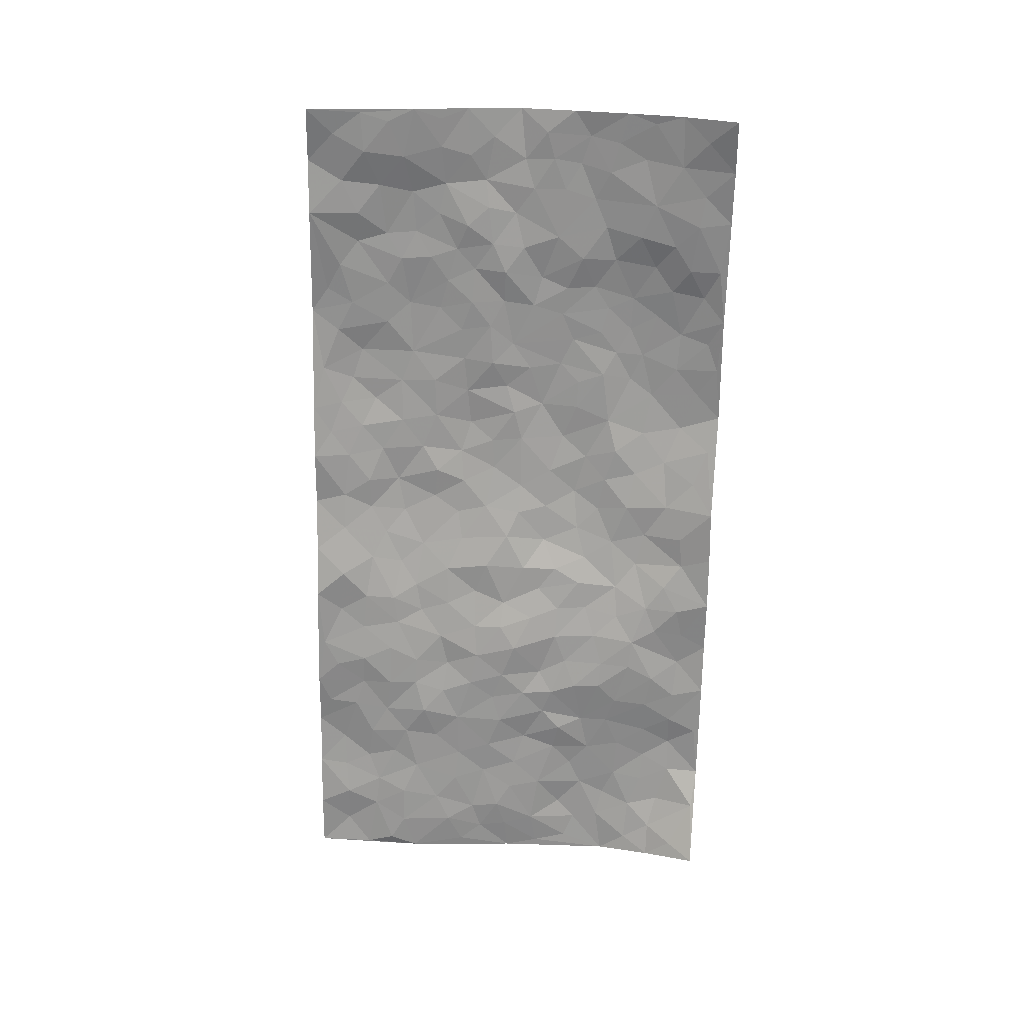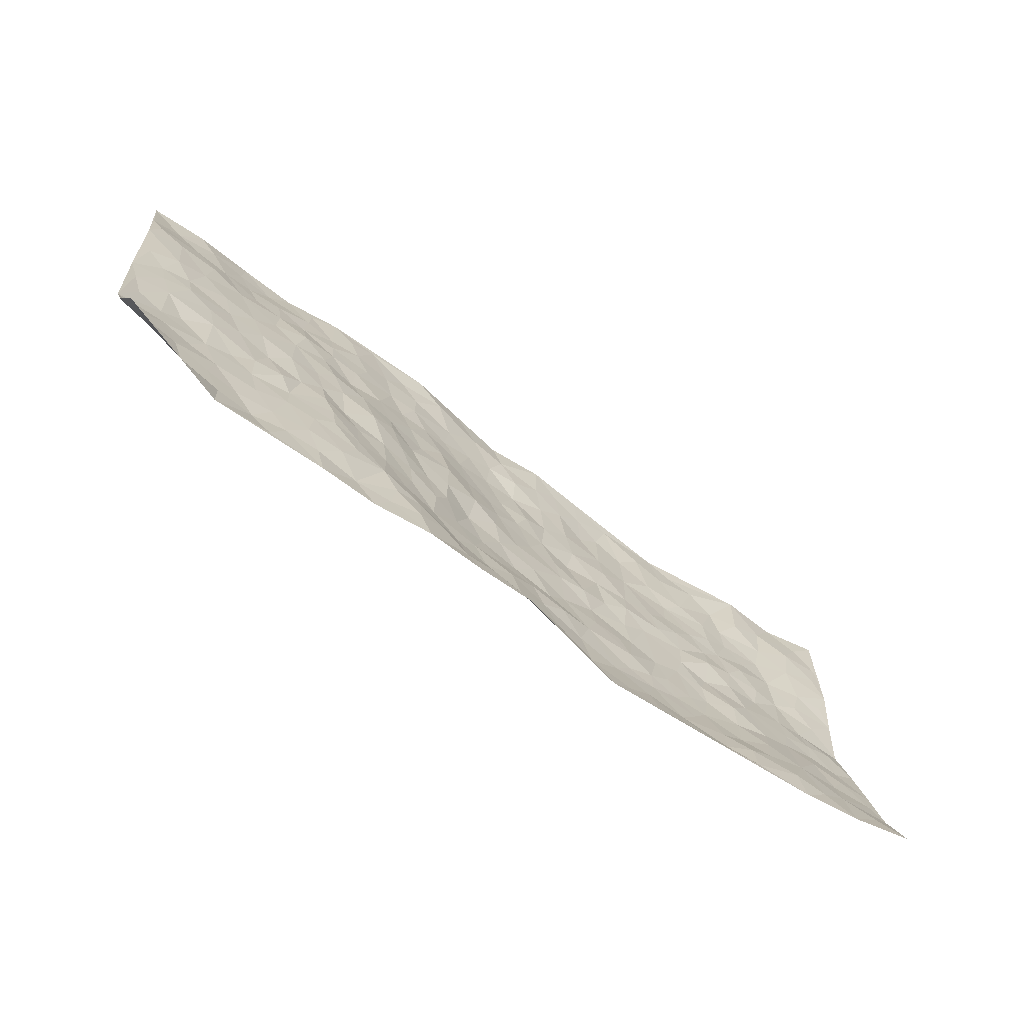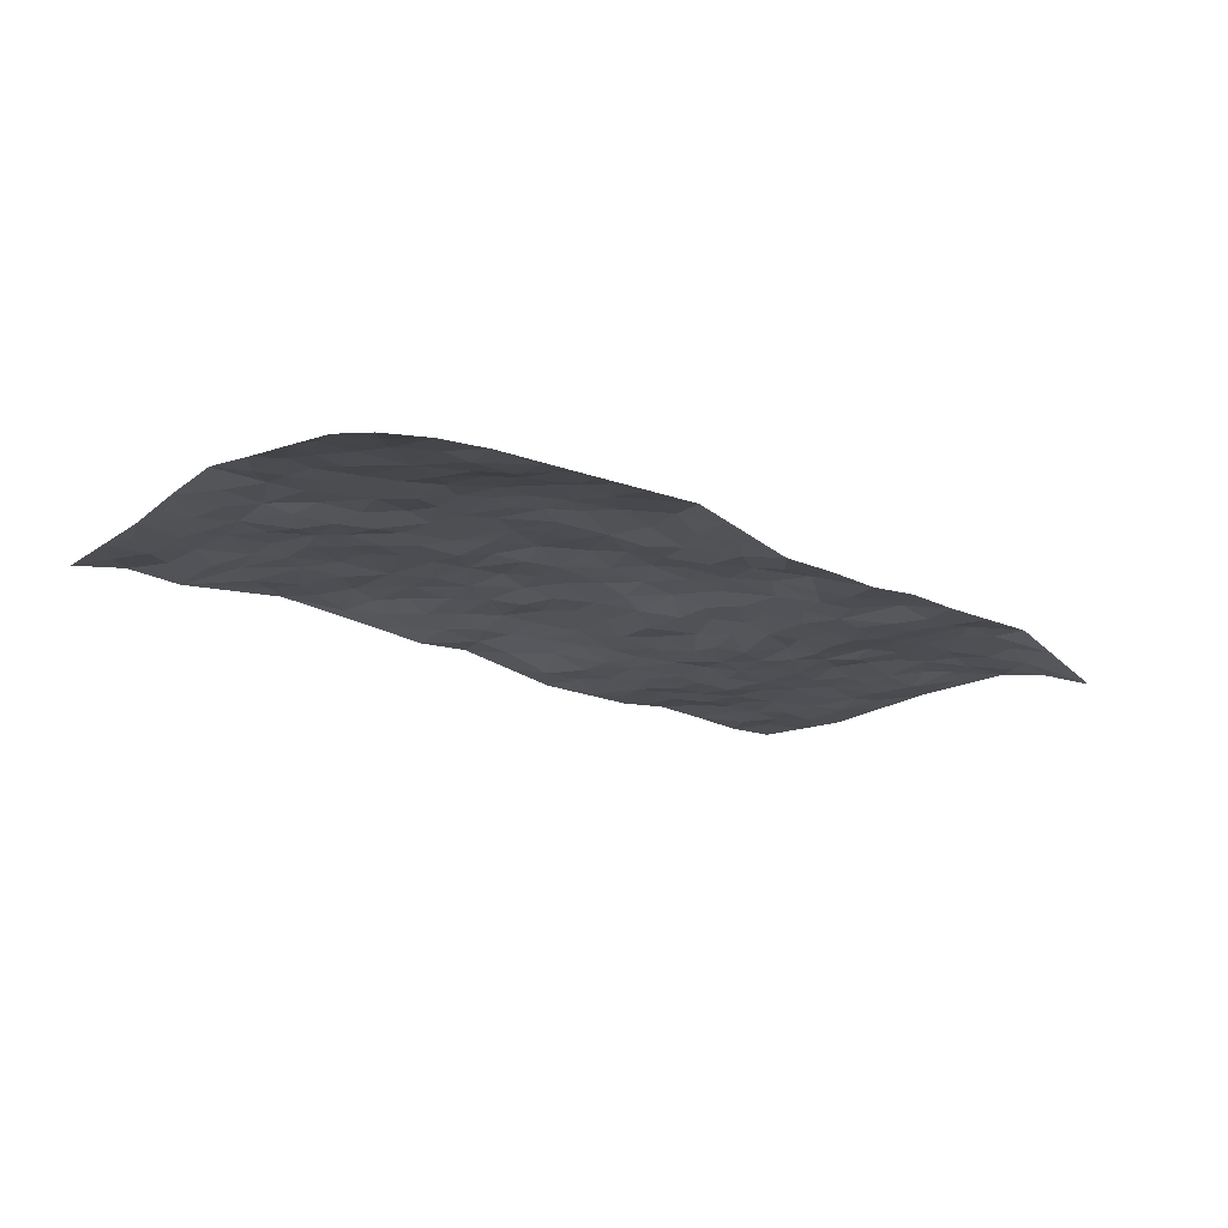
<metadata>
{"format":"obj","ext":"obj","renderer":"f3d","projection":"perspective","resolution":1024,"background":"white","views":[{"elev":-68.7,"azim":-94.2,"up":"+Z"},{"elev":-69.6,"azim":142.0,"up":"+Y"},{"elev":-20.1,"azim":-45.7,"up":"+Z"}]}
</metadata>
<code>
v -1.019 0.07569 -0.09934
v -0.9692 1.062 -0.04693
v 0.9268 -0.026 -0.09404
v 0.9942 0.9557 0.01221
v -0.8223 0.4502 -0.01013
v -1.001 0.5674 -0.001002
v -0.8858 0.4185 -0.01347
v -0.04451 0.02404 -0.05628
v -1.013 0.3192 -0.04298
v -0.9521 0.4021 -0.02046
v -0.7765 0.05914 -0.05556
v -1.017 0.1956 -0.06249
v -0.7403 0.3462 -0.01515
v -0.8983 0.06611 -0.07263
v -0.8716 0.3496 -0.0266
v -0.5332 0.04683 -0.03499
v -0.994 0.2562 -0.04904
v -0.3278 0.196 0.00999
v -0.8056 0.3788 -0.01454
v -0.8999 0.1841 -0.05308
v -0.9625 0.1325 -0.07447
v -0.8351 0.1249 -0.05665
v -0.7089 0.1803 -0.0372
v -0.7624 0.1318 -0.05259
v -0.9088 0.2702 -0.03586
v -0.9424 0.3349 -0.0331
v -0.8035 0.2358 -0.03893
v -0.7246 0.2637 -0.02815
v -0.8852 0.5488 -0.001415
v -1.007 0.4436 -0.02317
v -0.7247 1.048 -0.02389
v -0.57 0.2654 0.001904
v 0.2257 0.1592 -0.03978
v -0.9852 0.8148 -0.03447
v -0.39 0.4259 0.01781
v -0.7893 0.8083 -0.002774
v -0.8012 0.8869 -0.01211
v -0.6035 0.488 0.009938
v -0.6141 0.6508 0.004717
v -0.4817 1.036 0.0123
v -0.9667 0.7517 -0.02341
v -0.6777 0.6114 -0.003189
v -0.3946 0.7875 0.0198
v -0.5397 0.3215 0.00708
v -0.4923 0.2639 0.007528
v -0.531 0.2033 -0.001669
v -0.4593 0.6737 0.01178
v -0.3804 0.5924 0.01046
v 0.1477 0.4777 -0.01257
v -0.3658 0.2525 0.0121
v -0.2212 0.6353 0.02778
v -0.3861 0.6621 0.0157
v -0.3422 0.08795 -0.007753
v -0.6356 0.7566 0.002535
v -0.4287 0.2291 0.007774
v -0.8854 0.6785 -0.01005
v -0.06108 0.3643 0.01738
v 0.03391 0.3502 0.007446
v 0.2788 0.4483 -0.02545
v -0.1083 0.57 0.02009
v -0.1786 0.5782 0.01992
v 0.08305 0.6382 0.005037
v -0.6591 0.3953 -0.009326
v -0.7646 0.6277 -0.004234
v -0.9533 0.8733 -0.03638
v -0.5969 0.1751 -0.01632
v -0.4101 0.04805 -0.0228
v -0.8172 0.5234 -0.004334
v -0.6529 0.2205 -0.01534
v -0.6558 0.0694 -0.04286
v -0.2879 0.0293 -0.01605
v -0.6531 0.1393 -0.03703
v -0.588 0.09879 -0.02419
v -0.4731 0.07645 -0.01943
v -0.4896 0.1425 -0.004744
v -0.9013 0.7471 -0.01757
v -0.9692 0.938 -0.03977
v -0.7558 0.5626 0.003079
v 0.01088 1.009 0.009344
v -0.8141 0.7324 -0.003287
v -0.5907 0.3598 0.005964
v -0.5328 0.5026 0.009971
v -0.00586 0.5842 0.008993
v -0.06592 0.4992 0.01389
v -0.0162 0.4334 0.01183
v -0.1593 0.1495 -0.006252
v -0.5796 0.7133 0.007463
v -0.9321 0.6256 -0.007685
v -0.7422 0.7437 -0.0006844
v -0.4776 0.335 0.008761
v -0.662 0.3165 -0.006763
v -0.5101 0.7284 0.01445
v -0.1899 0.5074 0.01698
v -0.2824 0.4632 0.0233
v -0.6591 0.6965 0.002989
v -0.04663 0.1341 -0.0221
v -0.432 0.5459 0.01493
v -0.3718 0.3202 0.006932
v -0.2569 0.5296 0.01527
v -0.2024 0.4046 0.02128
v -0.9936 0.6911 -0.01556
v -0.7182 0.6741 -0.007284
v -0.829 0.6375 0.001105
v -0.4001 0.1432 -0.002087
v -0.5383 0.5747 0.00896
v -0.7067 0.4575 -0.005728
v -0.1547 0.3443 0.01477
v -0.1783 0.2721 -0.0008915
v -0.5305 0.6527 0.005428
v 0.1058 0.7352 0.009299
v -0.03361 0.231 -0.01046
v -0.1001 0.2922 0.002911
v -0.02152 0.3024 0.006155
v -0.4542 0.4004 0.01419
v -0.2285 0.2083 0.006553
v -0.6737 0.5371 -0.0002949
v -0.5814 0.4255 0.006058
v -0.5159 0.4321 0.01092
v -0.3233 0.5538 0.01969
v -0.2831 0.3779 0.01292
v -0.3741 0.4991 0.01661
v -0.2545 0.2972 0.008173
v -0.111 0.4299 0.01481
v -0.6114 0.577 -0.003942
v -0.123 0.2182 -0.002964
v -0.2508 0.1181 0.001682
v -0.4293 0.2932 0.009606
v -0.9515 0.5031 -0.01446
v -0.8919 0.4821 -0.01142
v 0.07338 0.4315 0.007616
v 0.1794 0.2403 -0.01816
v 0.06682 0.526 -0.005598
v 0.002876 0.5005 0.0035
v 0.144 0.3972 -0.01109
v 0.7778 0.467 -0.01812
v 0.2006 0.4348 -0.01199
v 0.2408 0.3125 -0.02061
v 0.1473 0.5719 -0.01287
v 0.1337 1.001 -0.005515
v -0.304 0.6486 0.02122
v 0.4291 0.8691 -0.01699
v 0.5012 0.9843 -0.01024
v -0.2163 0.805 0.01815
v -0.055 0.8785 0.007634
v -0.3468 0.3793 0.01203
v -0.4735 0.6037 0.008853
v -0.1142 0.07427 -0.02975
v -0.2002 0.04717 -0.02532
v 0.07837 0.01387 -0.05281
v 0.01706 0.8711 0.01347
v -0.02165 0.7132 0.02037
v 0.3905 0.189 -0.04566
v 0.3145 0.2851 -0.03235
v 0.5783 0.5081 -0.02552
v 0.5122 0.5319 -0.02466
v 0.4207 0.1258 -0.04463
v 0.4937 0.2145 -0.03773
v 0.3918 0.3528 -0.03077
v 0.01444 0.6522 0.01478
v -0.06826 0.6437 0.01612
v -0.1506 0.7502 0.01933
v -0.0921 0.7106 0.01333
v -0.06073 0.8071 0.02279
v -0.1451 0.6535 0.023
v 0.02004 0.7858 0.01973
v 0.2552 0.9955 -0.01989
v -0.01196 0.9388 0.006411
v -0.2677 0.8737 0.02404
v -0.1961 0.9033 0.01312
v -0.3184 0.8109 0.0211
v -0.2354 1.024 0.00241
v -0.2348 0.7213 0.01925
v -0.3247 0.7305 0.01628
v -0.1391 0.8497 0.01579
v -0.1123 1.017 -0.003564
v 0.2155 0.7457 -0.003707
v 0.1665 0.6701 -0.004254
v 0.3161 0.5901 -0.01917
v 0.2467 0.5214 -0.01372
v 0.2593 0.6633 -0.01016
v 0.4224 0.7338 -0.01866
v 0.3502 0.6767 -0.01635
v 0.2829 0.7296 -0.006793
v 0.07519 0.9355 0.0001089
v 0.08072 0.8303 0.01041
v 0.1488 0.8612 -0.0006571
v 0.2541 0.871 -0.0119
v 0.3215 0.7881 -0.01066
v 0.2214 0.5951 -0.006589
v -0.8796 0.9264 -0.03426
v -0.6854 0.8651 0.001644
v -0.873 0.8338 -0.02519
v -0.8487 1.056 -0.02073
v -0.9158 1 -0.03483
v -0.8064 0.9764 -0.01969
v -0.7312 0.9358 -0.01568
v -0.6015 0.973 -0.001905
v -0.6616 0.9333 0.0001554
v -0.6946 0.7951 0.003614
v -0.5631 0.8567 0.006511
v -0.6267 0.8266 0.001884
v -0.5087 0.9402 0.006587
v -0.3898 0.9122 0.02269
v -0.5399 1.001 0.006866
v -0.4664 0.8534 0.01195
v -0.438 0.972 0.01139
v -0.3381 1.004 0.01054
v -0.5174 0.8012 0.01622
v -0.3167 0.9316 0.02117
v -0.253 0.957 0.01243
v 0.1563 0.788 0.00445
v 0.2547 0.8019 -0.01067
v 0.1946 0.933 -0.01967
v 0.3942 0.8031 -0.01643
v 0.3414 0.8743 -0.01107
v 0.3916 0.9733 -0.01412
v 0.2958 0.9335 -0.009435
v 0.4503 0.9361 -0.01503
v 0.3644 0.4861 -0.03517
v 0.311 0.5244 -0.02688
v 0.4744 0.5915 -0.02682
v 0.4261 0.6537 -0.01416
v 0.395 0.5796 -0.027
v 0.3208 0.1867 -0.04449
v 0.4578 0.3231 -0.03948
v 0.4452 0.5109 -0.02963
v 0.3254 0.3827 -0.02905
v -0.1186 0.9331 0.00647
v -0.176 0.9799 0.005867
v 0.285 0.1318 -0.04383
v 0.5705 -0.002725 -0.03143
v 0.1758 0.3359 -0.01815
v 0.2493 0.3834 -0.02116
v 0.5554 0.2313 -0.02782
v 0.747 0.9709 0.00697
v 0.9513 0.2096 -0.01064
v 0.4943 0.7982 -0.01662
v 0.7032 0.4617 -0.01726
v 0.4872 0.7332 -0.01895
v 0.9656 0.46 -0.002392
v 0.6433 0.2723 -0.0177
v 0.4927 0.4538 -0.02852
v 0.753 0.282 -0.009685
v 0.5421 0.3989 -0.02757
v 0.448 -0.008524 -0.03789
v 0.06192 0.2612 -0.004598
v 0.4673 0.06555 -0.03682
v 0.1096 0.3249 -0.003153
v 0.3891 0.259 -0.03976
v 0.8464 0.2308 -0.01133
v 0.6244 0.4407 -0.016
v 0.5404 0.0666 -0.03136
v 0.4301 0.4149 -0.02383
v 0.5863 0.353 -0.02982
v 0.2571 0.2314 -0.02951
v 0.4516 0.2606 -0.04223
v 0.2257 0.08094 -0.04926
v 0.3246 -0.001534 -0.0382
v 0.2017 0.00613 -0.05383
v 0.1642 0.12 -0.04087
v 0.03507 0.1804 -0.01203
v 0.1137 0.1953 -0.01389
v 0.5778 0.1298 -0.02487
v 0.759 0.3936 -0.01703
v 0.7177 0.1951 -0.01485
v 0.6122 0.06068 -0.01783
v 0.6484 0.3624 -0.01802
v 0.6947 0.3142 -0.01209
v 0.8622 0.2909 -0.006597
v 0.7353 0.5403 -0.01405
v 0.6572 0.1232 -0.01634
v 0.7289 0.1232 -0.01809
v 0.8188 0.335 -0.005182
v 0.9204 0.3112 -0.007438
v 0.8697 0.4034 -0.01431
v 0.5573 0.2963 -0.0249
v 0.7837 0.07598 -0.02145
v 0.2929 0.06151 -0.0407
v 0.3723 0.06278 -0.03207
v 0.03224 0.09202 -0.03941
v 0.1033 0.081 -0.03838
v 0.9794 0.7088 -0.01036
v 0.6931 0.05489 -0.02093
v 0.6248 0.1953 -0.02089
v 0.9432 0.3855 -0.005967
v 0.8942 0.4728 -0.01182
v 0.78 0.2199 -0.008791
v 0.4991 0.135 -0.03781
v 0.6915 -0.02244 -0.02721
v 0.4823 0.3809 -0.03489
v 0.8961 0.03299 -0.06179
v 0.9424 0.08826 -0.04375
v 0.8075 0.1487 -0.01784
v 0.8622 0.09091 -0.03262
v 0.7838 -0.0165 -0.05134
v 0.9056 0.1512 -0.02365
v 0.655 0.533 -0.01983
v 0.6856 0.6084 -0.01666
v 0.5789 0.618 -0.02255
v 0.8235 0.6597 -0.0154
v 0.633 0.7503 -0.01363
v 0.9511 0.5856 -0.009024
v 0.762 0.6132 -0.01696
v 0.8471 0.5619 -0.01375
v 0.7339 0.7169 -0.01283
v 0.8349 0.4977 -0.01833
v 0.9071 0.5373 -0.008941
v 0.8879 0.6238 -0.01701
v 0.6372 0.671 -0.01594
v 0.5642 0.7069 -0.02496
v 0.5051 0.6605 -0.02157
v 0.8606 0.8182 -0.004283
v 0.7193 0.8445 0.001902
v 0.8144 0.7458 -0.01546
v 0.9006 0.7422 -0.01503
v 0.7867 0.8143 -0.004015
v 0.9839 0.8324 0.0005688
v 0.6976 0.7772 -0.006059
v 0.9595 0.7721 -0.01148
v 0.7521 0.9035 0.004418
v 0.8714 0.9636 0.003686
v 0.6237 0.9771 0.007898
v 0.8318 0.8935 -0.00282
v 0.9186 0.8899 0.009048
v 0.6711 0.9104 0.007697
v 0.5643 0.884 -0.00702
v 0.4975 0.8671 -0.009117
v 0.5611 0.9522 -0.003356
v 0.5735 0.8037 -0.00939
v 0.6425 0.8389 -0.006394
f 29 6 128
f 12 21 20
f 26 10 9
f 55 45 46
f 27 19 15
f 26 9 17
f 101 6 88
f 12 1 21
f 7 15 19
f 125 86 96
f 84 123 85
f 129 29 128
f 25 27 15
f 12 20 17
f 73 75 66
f 22 14 11
f 26 17 25
f 9 12 17
f 25 15 26
f 5 129 7
f 52 146 48
f 55 18 50
f 7 19 5
f 20 27 25
f 124 82 105
f 41 76 34
f 20 14 22
f 14 20 21
f 14 21 1
f 24 22 11
f 24 27 22
f 72 66 69
f 69 32 91
f 70 24 11
f 24 23 27
f 17 20 25
f 27 20 22
f 10 15 7
f 10 26 15
f 23 28 27
f 27 13 19
f 28 23 69
f 13 27 28
f 119 121 94
f 10 7 129
f 6 30 128
f 9 10 30
f 36 192 80
f 80 102 89
f 118 81 44
f 64 103 78
f 115 126 86
f 45 32 46
f 91 63 13
f 129 68 29
f 95 87 54
f 95 54 199
f 202 40 204
f 82 97 105
f 29 88 6
f 18 55 104
f 148 126 71
f 38 82 124
f 50 18 122
f 117 82 38
f 5 19 106
f 82 117 118
f 80 64 102
f 127 45 55
f 194 77 190
f 98 35 114
f 39 124 105
f 127 50 98
f 106 19 13
f 66 75 46
f 39 95 42
f 63 117 38
f 95 89 102
f 101 56 76
f 51 140 99
f 18 53 126
f 62 83 132
f 45 127 90
f 112 113 57
f 103 29 68
f 130 85 58
f 109 39 105
f 35 94 121
f 113 246 58
f 151 165 163
f 120 100 94
f 114 127 98
f 192 190 65
f 95 39 87
f 36 191 37
f 67 104 74
f 56 101 88
f 13 63 106
f 192 34 76
f 268 241 243
f 108 115 125
f 93 84 60
f 133 84 85
f 156 288 157
f 101 76 41
f 80 103 64
f 105 97 146
f 99 61 51
f 92 109 47
f 125 96 111
f 158 227 153
f 75 104 55
f 69 66 32
f 81 91 32
f 106 78 68
f 42 64 78
f 77 34 65
f 24 70 72
f 75 73 16
f 16 71 67
f 2 34 77
f 13 28 91
f 103 56 88
f 56 80 76
f 72 69 23
f 11 16 70
f 16 73 70
f 16 67 74
f 115 18 126
f 24 72 23
f 73 72 70
f 16 74 75
f 72 73 66
f 32 45 44
f 84 83 60
f 66 46 32
f 78 106 116
f 117 63 81
f 67 53 104
f 103 68 78
f 69 91 28
f 36 80 89
f 106 38 116
f 106 68 5
f 81 118 117
f 62 132 138
f 32 44 81
f 53 67 71
f 57 58 85
f 123 100 107
f 93 60 61
f 33 230 224
f 8 96 147
f 132 133 130
f 140 48 119
f 93 100 123
f 122 98 50
f 164 60 160
f 53 71 126
f 125 112 108
f 193 194 195
f 75 55 46
f 63 91 81
f 56 103 80
f 196 198 31
f 18 104 53
f 121 48 97
f 38 106 63
f 118 97 82
f 97 35 121
f 51 172 140
f 130 134 49
f 87 39 109
f 288 252 263
f 97 114 35
f 47 43 92
f 57 113 58
f 248 130 58
f 34 101 41
f 114 90 127
f 116 124 42
f 145 94 35
f 118 114 97
f 167 79 175
f 98 145 35
f 85 123 57
f 43 47 52
f 199 36 89
f 42 78 116
f 159 83 62
f 88 29 103
f 74 104 75
f 118 44 90
f 173 140 172
f 42 95 102
f 190 192 37
f 65 190 77
f 89 95 199
f 125 111 112
f 92 87 109
f 18 115 122
f 177 180 176
f 112 57 107
f 109 105 146
f 93 94 100
f 285 286 275
f 96 86 147
f 137 232 131
f 57 123 107
f 87 92 208
f 49 134 136
f 132 130 49
f 161 164 162
f 50 127 55
f 122 108 107
f 122 107 100
f 48 140 52
f 118 90 114
f 99 119 94
f 123 84 93
f 36 37 192
f 48 121 119
f 120 122 100
f 39 42 124
f 38 124 116
f 248 58 246
f 44 45 90
f 98 122 120
f 146 52 47
f 94 93 99
f 168 209 170
f 212 183 188
f 202 197 200
f 42 102 64
f 107 108 112
f 99 93 61
f 8 280 96
f 112 111 113
f 125 115 86
f 115 108 122
f 128 30 10
f 5 68 129
f 10 129 128
f 132 49 138
f 83 84 133
f 130 133 85
f 83 133 132
f 248 134 130
f 156 152 224
f 151 110 165
f 212 186 211
f 153 224 249
f 254 251 244
f 246 261 262
f 225 158 249
f 49 136 179
f 185 184 150
f 214 188 181
f 181 188 182
f 161 163 174
f 143 170 172
f 110 211 185
f 184 79 167
f 174 228 169
f 62 110 159
f 163 150 144
f 210 169 229
f 170 143 168
f 176 211 110
f 98 120 145
f 94 145 120
f 48 146 97
f 109 146 47
f 148 86 126
f 147 86 148
f 71 8 148
f 8 147 148
f 244 276 254
f 232 136 134
f 174 143 161
f 60 83 160
f 163 162 151
f 159 160 83
f 261 281 262
f 259 281 149
f 219 220 59
f 246 113 111
f 33 255 131
f 157 256 152
f 137 255 153
f 230 278 279
f 262 260 33
f 154 155 242
f 131 255 137
f 248 131 232
f 281 280 149
f 259 258 278
f 220 179 59
f 159 151 160
f 162 160 151
f 164 61 60
f 228 174 144
f 144 174 163
f 159 110 151
f 161 172 164
f 186 184 185
f 161 162 163
f 61 164 51
f 160 162 164
f 187 217 213
f 150 163 165
f 205 202 200
f 79 184 139
f 170 43 173
f 174 169 143
f 161 143 172
f 167 144 150
f 176 180 183
f 172 170 173
f 223 226 221
f 185 150 165
f 99 140 119
f 207 206 203
f 172 51 164
f 43 52 173
f 173 52 140
f 167 175 228
f 228 229 169
f 210 168 169
f 177 110 62
f 189 138 179
f 62 138 177
f 136 232 233
f 181 182 222
f 150 184 167
f 178 180 189
f 49 179 138
f 177 138 189
f 180 178 182
f 178 179 220
f 307 308 304
f 222 223 221
f 215 187 188
f 176 183 212
f 187 213 186
f 214 215 188
f 185 211 186
f 237 181 239
f 182 188 183
f 110 185 165
f 216 215 141
f 211 176 212
f 182 183 180
f 176 110 177
f 213 184 186
f 178 189 179
f 177 189 180
f 195 190 37
f 197 198 200
f 195 194 190
f 34 192 65
f 80 192 76
f 37 196 195
f 194 2 77
f 193 2 194
f 196 37 191
f 31 193 195
f 198 196 191
f 31 195 196
f 199 201 191
f 197 204 31
f 198 191 201
f 31 198 197
f 201 199 54
f 36 199 191
f 54 208 201
f 208 43 205
f 208 54 87
f 198 201 200
f 206 205 203
f 43 170 203
f 210 207 209
f 40 202 206
f 31 204 40
f 197 202 204
f 208 205 200
f 43 203 205
f 205 206 202
f 203 209 207
f 171 40 207
f 40 206 207
f 208 200 201
f 43 208 92
f 170 209 203
f 168 143 169
f 207 210 171
f 168 210 209
f 188 187 212
f 212 187 186
f 166 139 213
f 184 213 139
f 237 214 181
f 215 214 141
f 216 141 218
f 213 217 166
f 142 166 216
f 217 216 166
f 187 215 217
f 216 217 215
f 237 141 214
f 142 216 218
f 223 222 182
f 179 136 59
f 223 220 219
f 267 238 251
f 237 327 141
f 223 182 178
f 158 290 253
f 220 223 178
f 59 233 227
f 233 59 136
f 248 246 131
f 153 249 158
f 251 254 267
f 223 219 226
f 111 261 246
f 297 251 238
f 276 256 157
f 167 228 144
f 229 228 175
f 175 171 229
f 229 171 210
f 260 257 33
f 265 271 272
f 266 289 283
f 269 243 250
f 249 224 152
f 266 283 271
f 227 233 137
f 253 227 158
f 325 313 320
f 135 264 275
f 310 329 239
f 270 298 297
f 249 256 225
f 275 273 269
f 311 222 221
f 155 154 299
f 234 276 157
f 310 311 299
f 222 239 181
f 221 226 155
f 266 263 252
f 242 290 244
f 264 273 275
f 273 264 243
f 242 244 154
f 276 290 225
f 288 234 157
f 240 282 302
f 275 286 306
f 225 290 158
f 234 263 284
f 241 254 276
f 233 232 137
f 137 153 227
f 264 135 238
f 244 251 154
f 260 259 257
f 227 253 219
f 33 224 255
f 154 297 299
f 240 302 307
f 297 154 251
f 264 268 243
f 253 226 219
f 271 284 263
f 277 294 293
f 290 242 253
f 241 234 284
f 59 227 219
f 242 155 226
f 252 245 231
f 157 152 156
f 257 230 33
f 152 256 249
f 278 230 257
f 262 33 131
f 224 153 255
f 259 278 257
f 134 248 232
f 230 279 224
f 96 261 111
f 261 96 280
f 280 281 261
f 246 262 131
f 252 247 245
f 268 267 241
f 283 277 272
f 288 247 252
f 275 274 285
f 295 291 294
f 267 268 264
f 263 234 288
f 309 310 299
f 290 276 244
f 283 272 271
f 267 254 241
f 265 243 241
f 236 240 285
f 297 238 270
f 303 305 298
f 241 276 234
f 221 155 299
f 272 277 293
f 250 243 287
f 286 285 240
f 284 271 265
f 271 263 266
f 295 3 291
f 225 256 276
f 241 284 265
f 289 266 231
f 3 292 291
f 321 235 323
f 293 294 296
f 279 278 258
f 245 279 258
f 279 156 224
f 260 281 259
f 280 8 149
f 262 281 260
f 231 266 252
f 267 264 238
f 306 304 270
f 283 289 295
f 243 269 273
f 236 269 250
f 294 292 296
f 274 236 285
f 269 274 275
f 250 287 293
f 245 289 231
f 236 274 269
f 156 279 247
f 242 226 253
f 247 279 245
f 243 265 287
f 288 156 247
f 265 272 293
f 296 292 236
f 293 287 265
f 295 294 277
f 277 283 295
f 236 250 296
f 289 3 295
f 292 294 291
f 293 296 250
f 300 304 308
f 325 320 235
f 329 330 326
f 270 304 303
f 270 303 298
f 309 305 301
f 135 306 270
f 299 297 298
f 298 309 299
f 238 135 270
f 300 314 305
f 303 300 305
f 304 306 307
f 300 303 304
f 282 319 315
f 322 325 235
f 275 306 135
f 307 306 286
f 240 307 286
f 308 307 302
f 302 282 308
f 308 282 315
f 305 309 298
f 310 309 301
f 310 301 329
f 310 239 311
f 222 311 239
f 299 311 221
f 319 312 315
f 312 323 316
f 301 305 318
f 305 314 316
f 300 308 315
f 316 314 312
f 312 314 315
f 315 314 300
f 323 312 324
f 316 313 318
f 282 4 317
f 330 313 325
f 4 321 324
f 235 320 323
f 282 317 319
f 312 319 317
f 326 325 322
f 316 320 313
f 316 318 305
f 142 218 327
f 327 218 141
f 316 323 320
f 324 312 317
f 4 324 317
f 321 323 324
f 318 313 330
f 328 326 322
f 326 327 329
f 329 327 237
f 326 328 327
f 322 142 328
f 327 328 142
f 329 237 239
f 301 318 330
f 326 330 325
f 330 329 301

</code>
